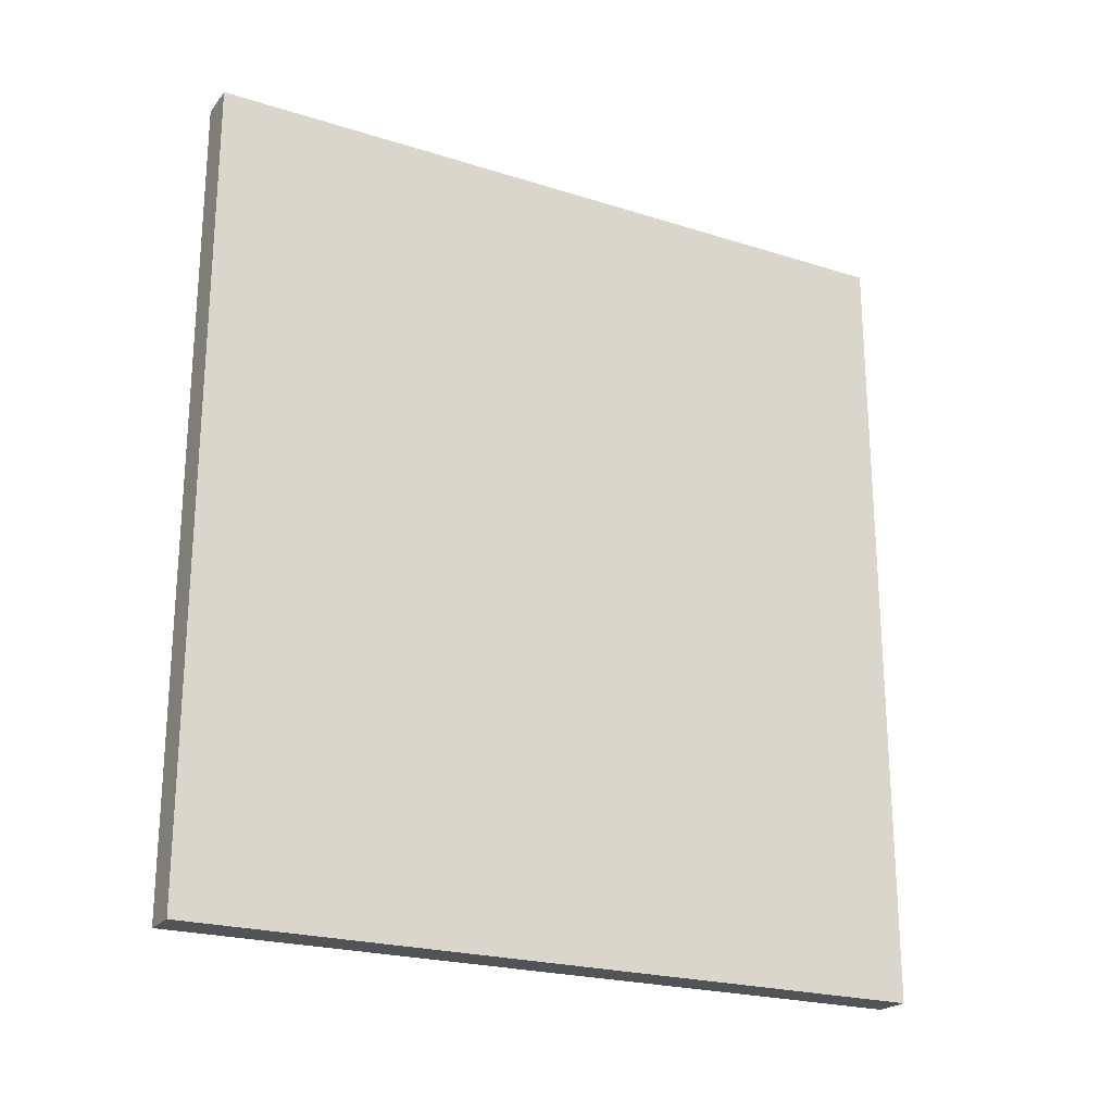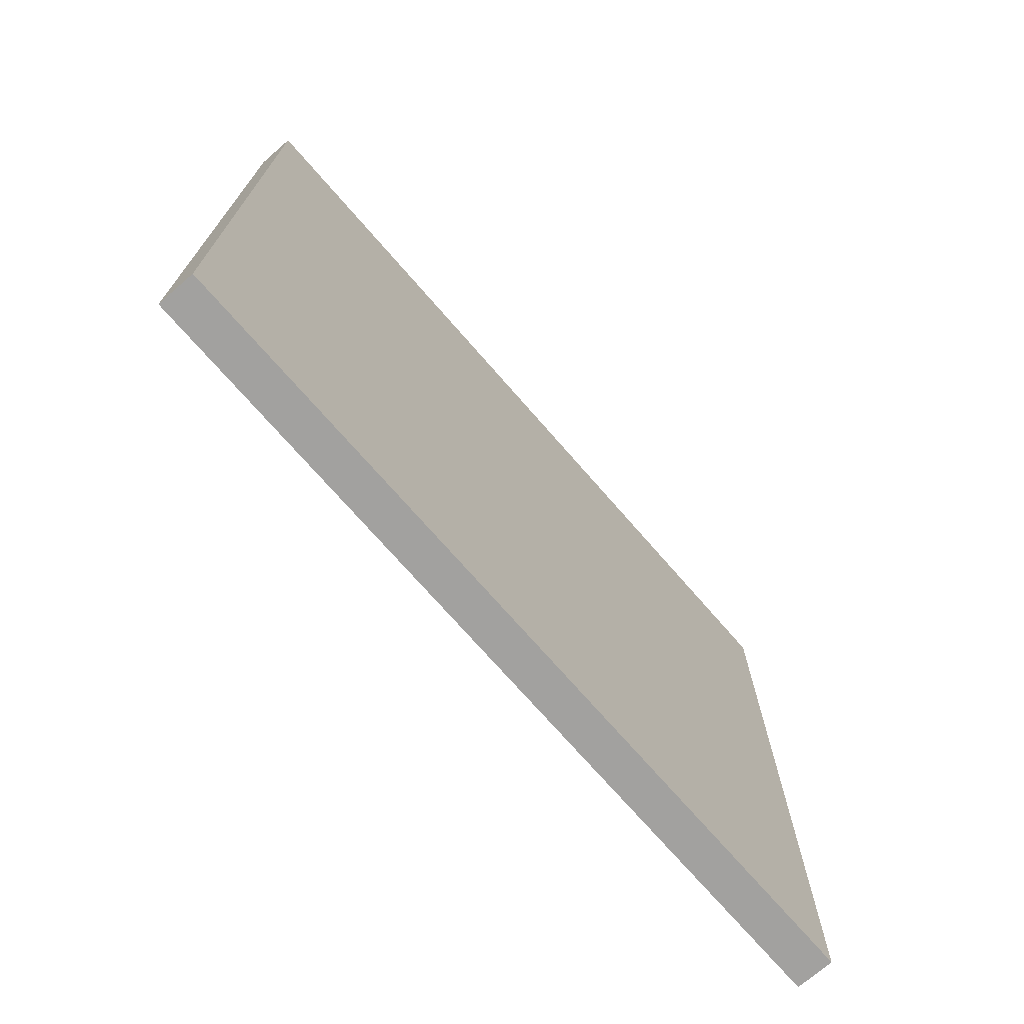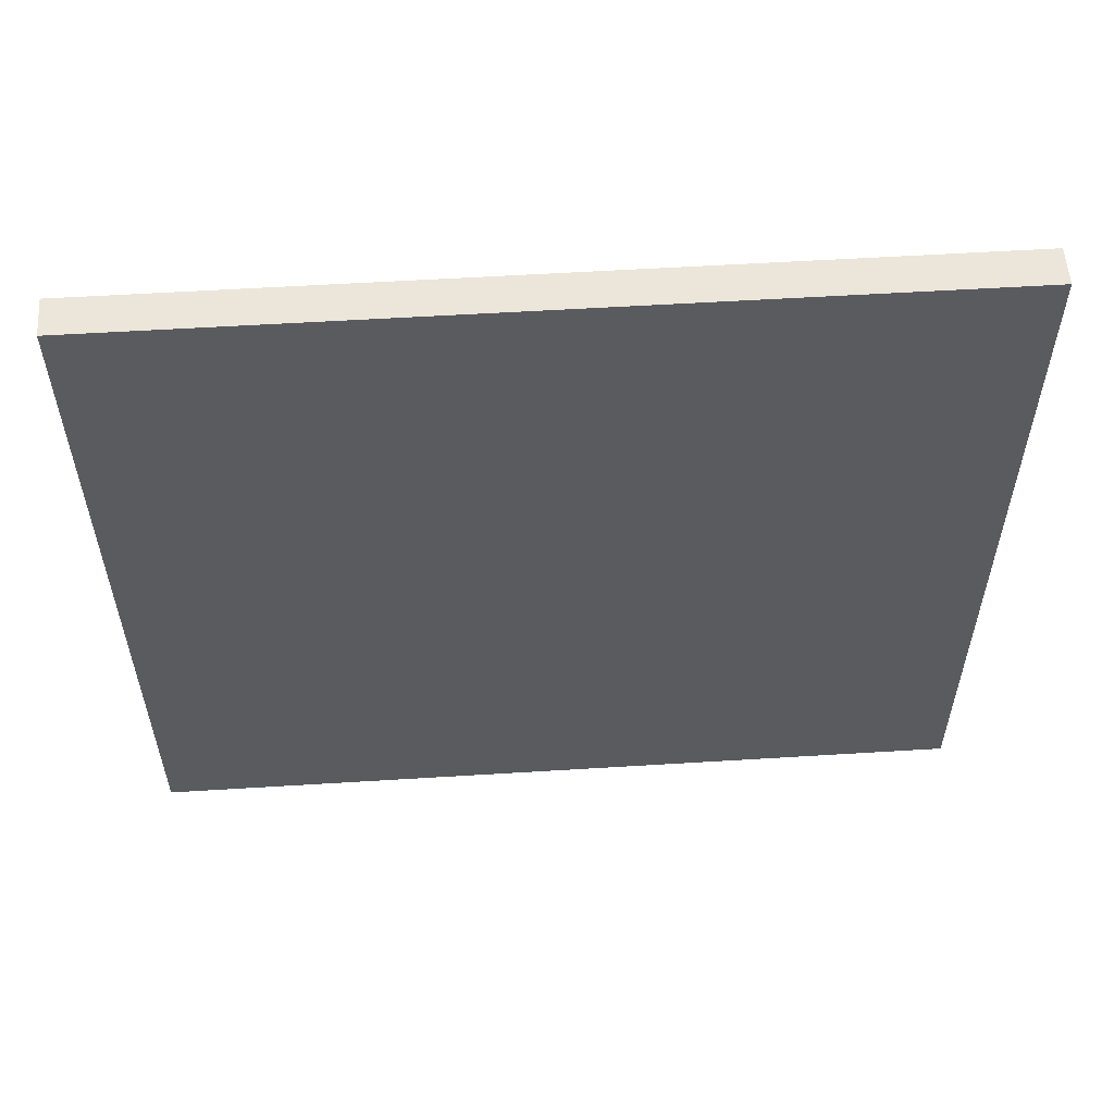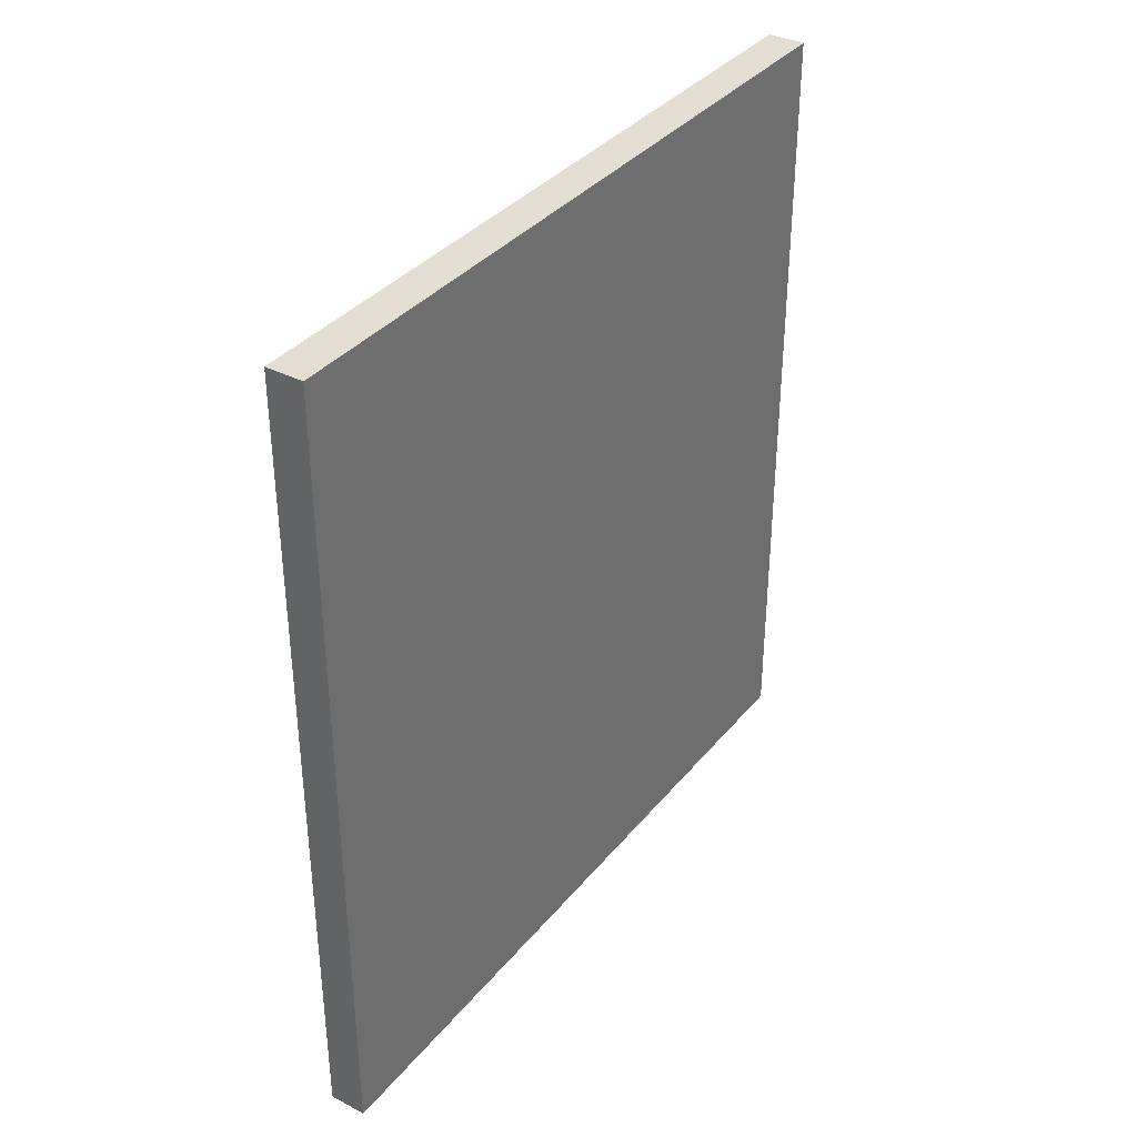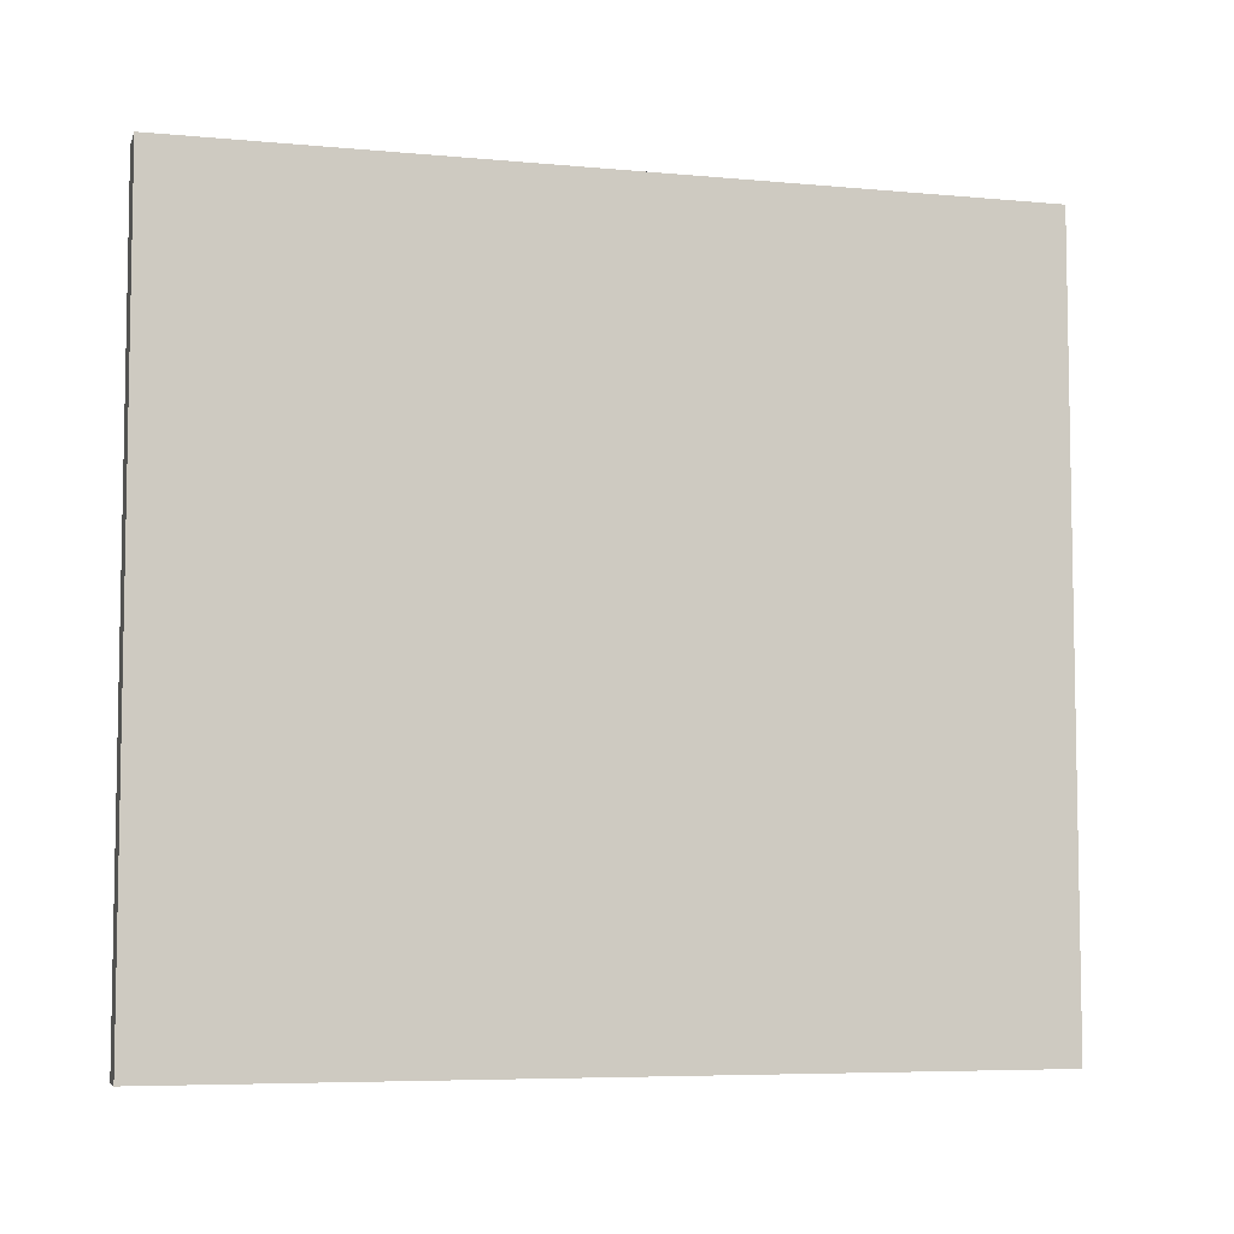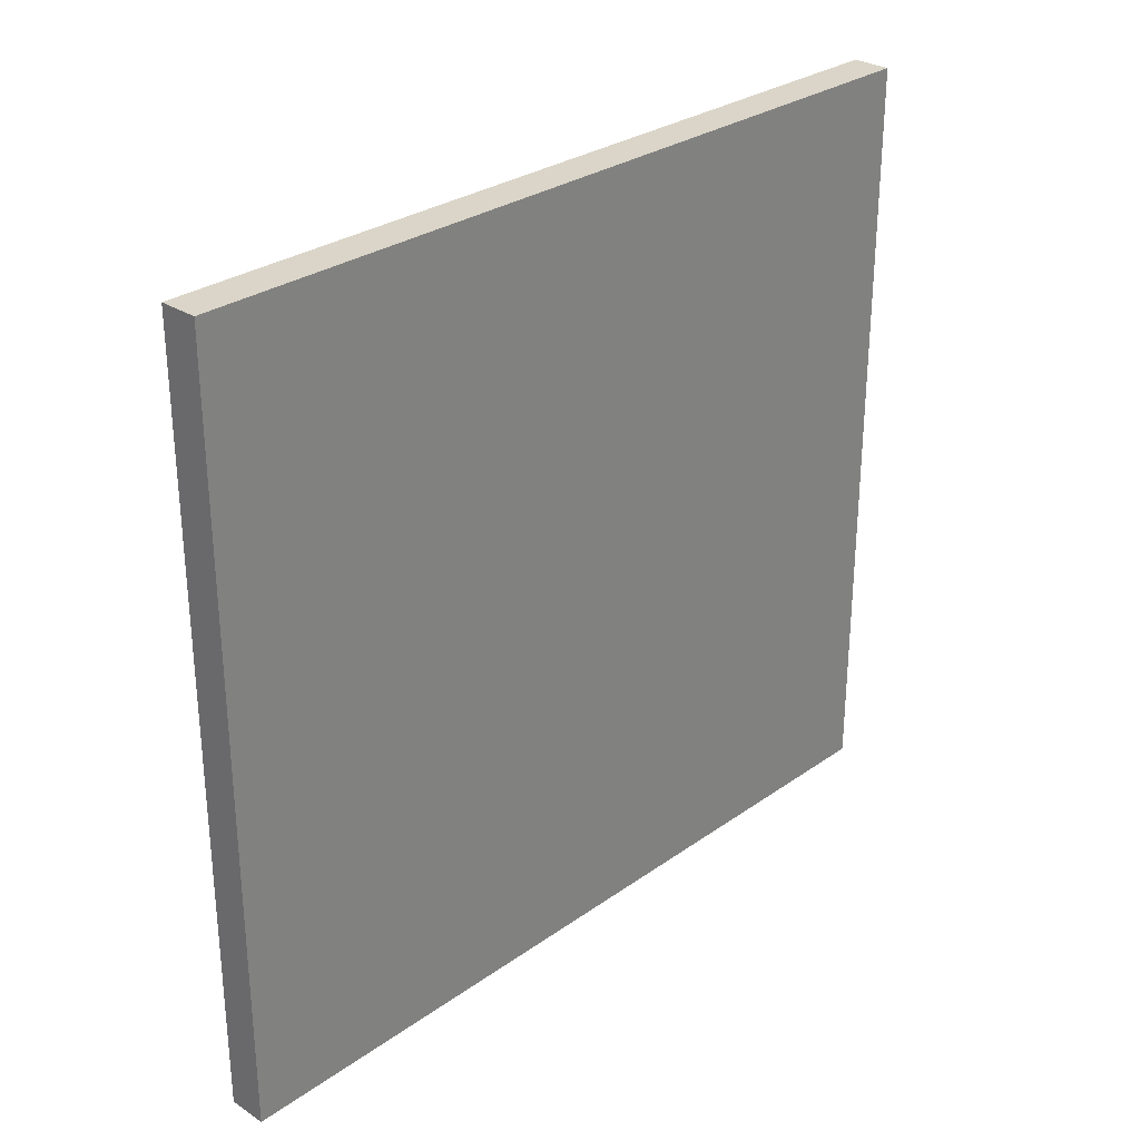
<metadata>
{"format":"obj","ext":"obj","renderer":"f3d","projection":"perspective","resolution":1024,"background":"white","views":[{"elev":-22.5,"azim":-118.5,"up":"+Y"},{"elev":-72.2,"azim":-139.0,"up":"+Z"},{"elev":56.3,"azim":-93.7,"up":"+Z"},{"elev":36.1,"azim":-146.0,"up":"+Y"},{"elev":-6.4,"azim":-105.4,"up":"+Z"},{"elev":29.1,"azim":-136.2,"up":"+Z"}]}
</metadata>
<code>
v 0 4.327 -4.017
v 0 4.327 0
v 0.2 4.327 0
v 0.2 4.327 -4.017
v 0 0 -4.017
v 0 4.327 -4.017
v 0.2 4.327 -4.017
v 0.2 0 -4.017
v 0 0 0
v 0 0 -4.017
v 0.2 0 -4.017
v 0.2 0 0
v 0 4.327 0
v 0 0 0
v 0.2 0 0
v 0.2 4.327 0
v 0.2 4.327 0
v 0.2 0 0
v 0.2 0 -4.017
v 0.2 4.327 -4.017
v 0 0 0
v 0 4.327 0
v 0 4.327 -4.017
v 0 0 -4.017
g d28aa1ec-e2c0-11ea-b982-54bf646e7e1f
f 1 2 4
f 4 2 3
g d28ac900-e2c0-11ea-bba2-54bf646e7e1f
f 5 6 8
f 8 6 7
g d28b172c-e2c0-11ea-986b-54bf646e7e1f
f 9 10 12
f 12 10 11
g d28b3e4c-e2c0-11ea-b3f3-54bf646e7e1f
f 13 14 16
f 16 14 15
g d28b8c54-e2c0-11ea-8fc2-54bf646e7e1f
f 18 19 17
f 17 19 20
g d28bda74-e2c0-11ea-9295-54bf646e7e1f
f 22 23 21
f 21 23 24

</code>
